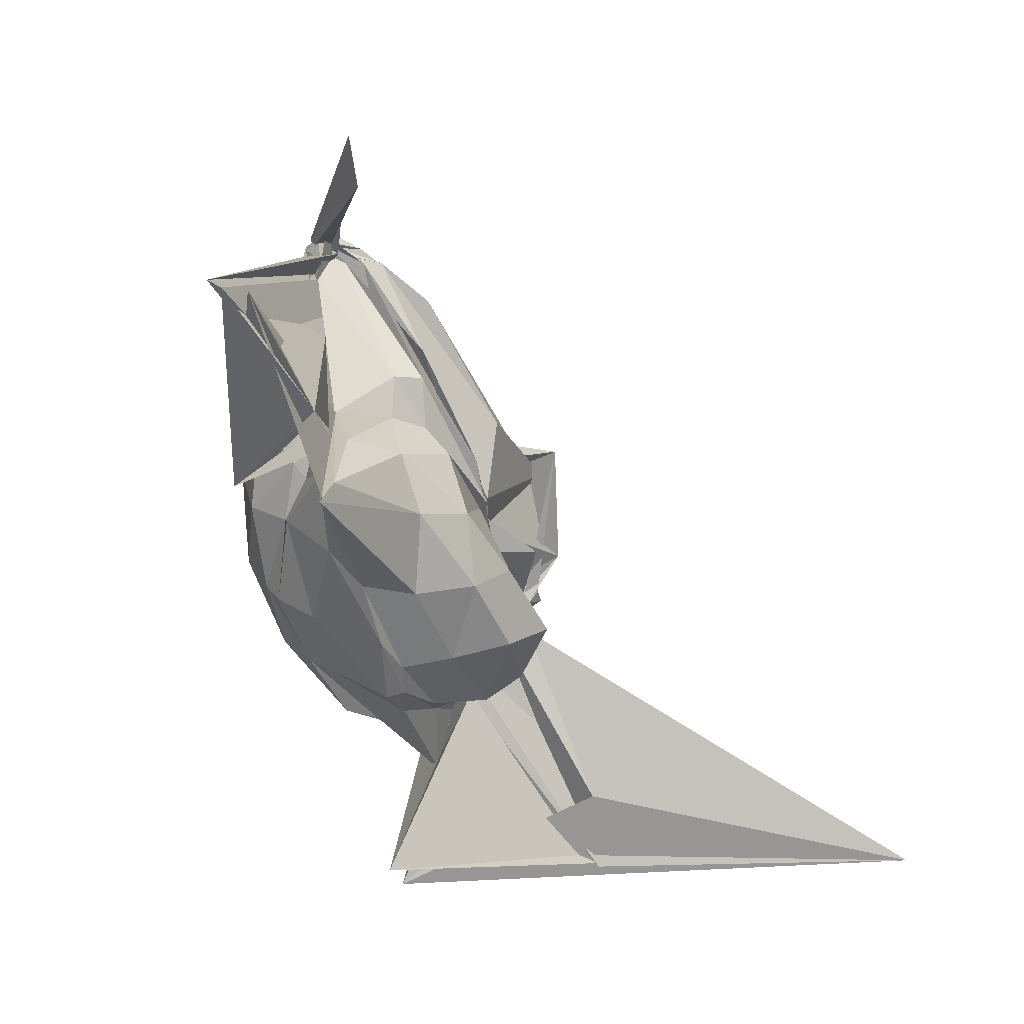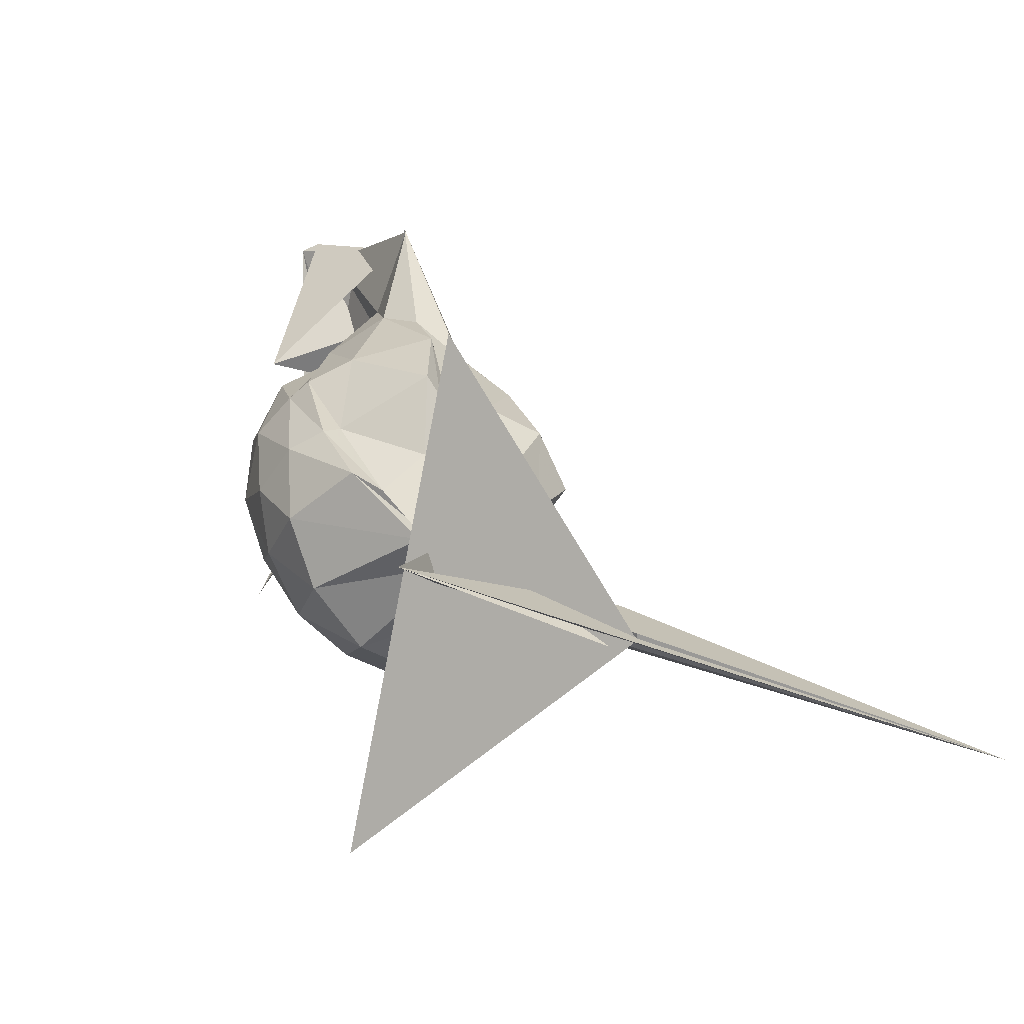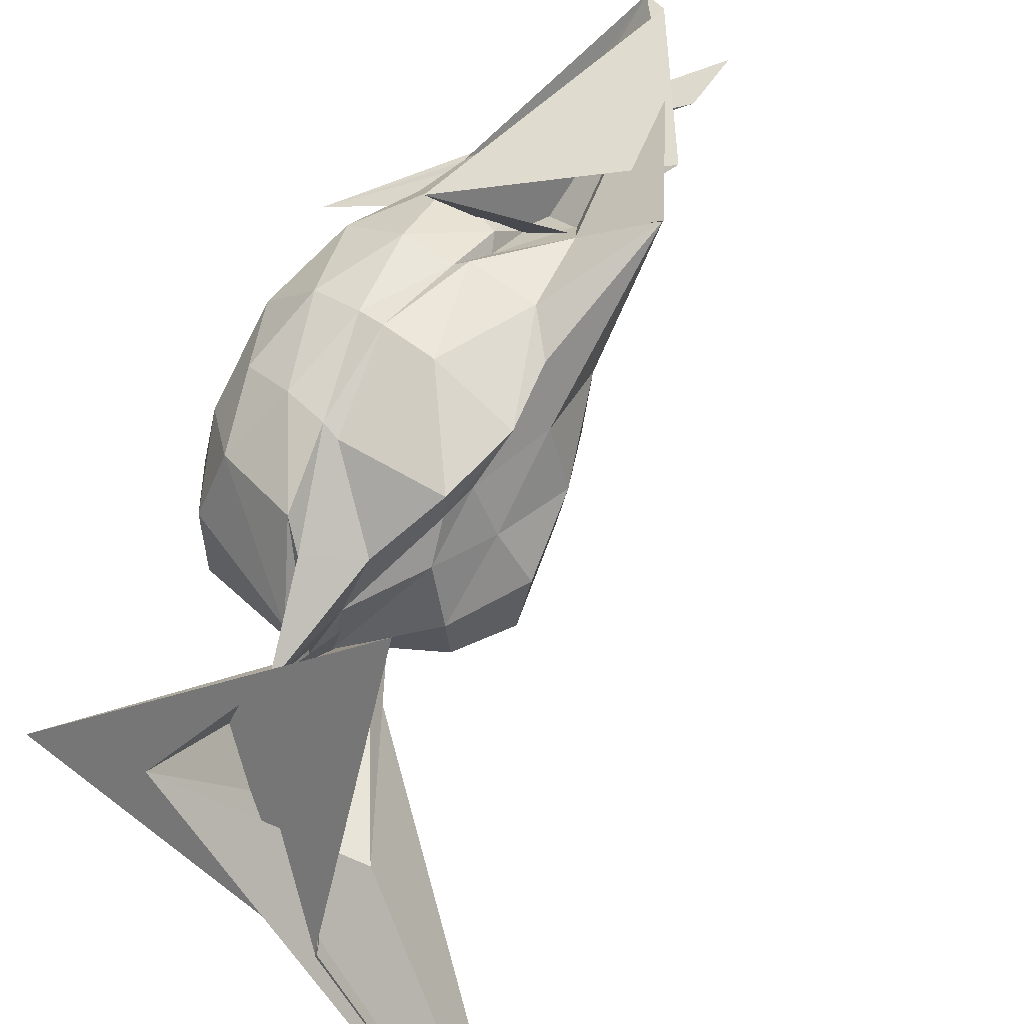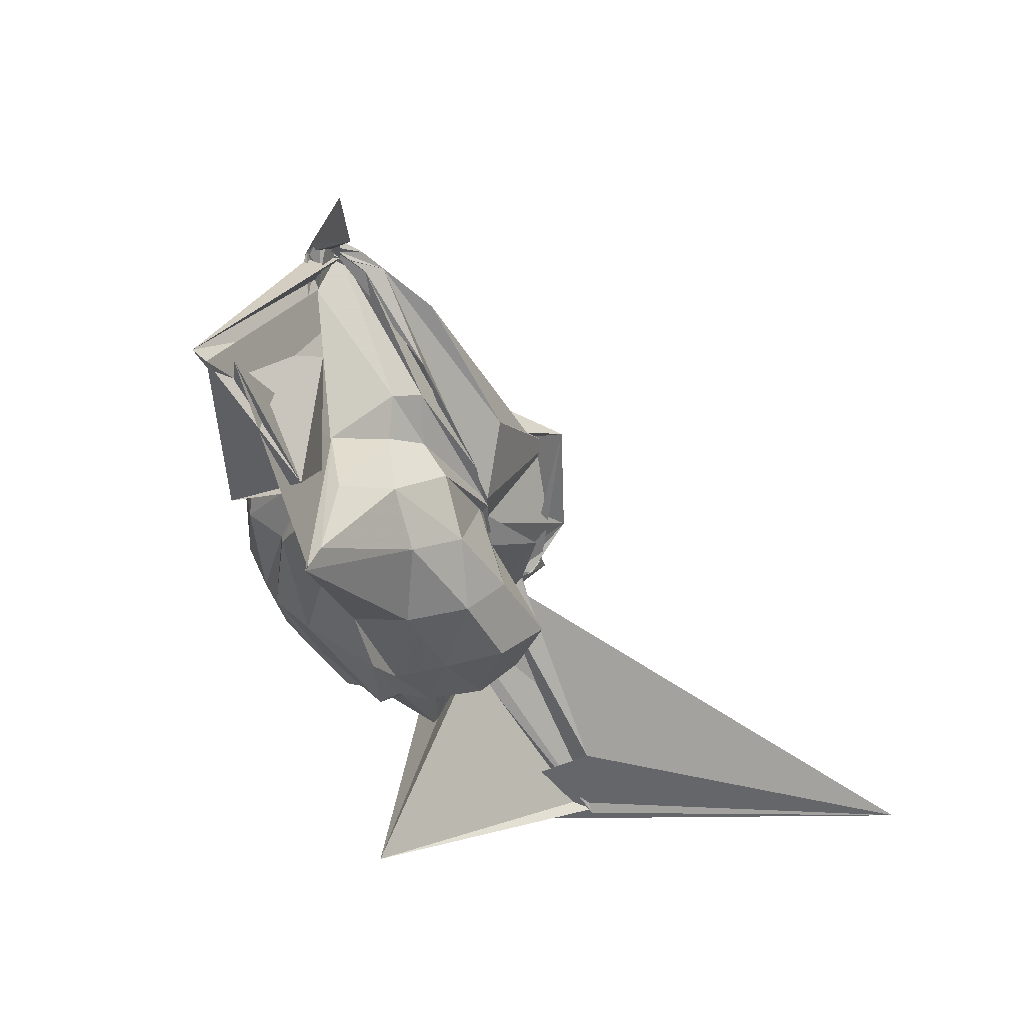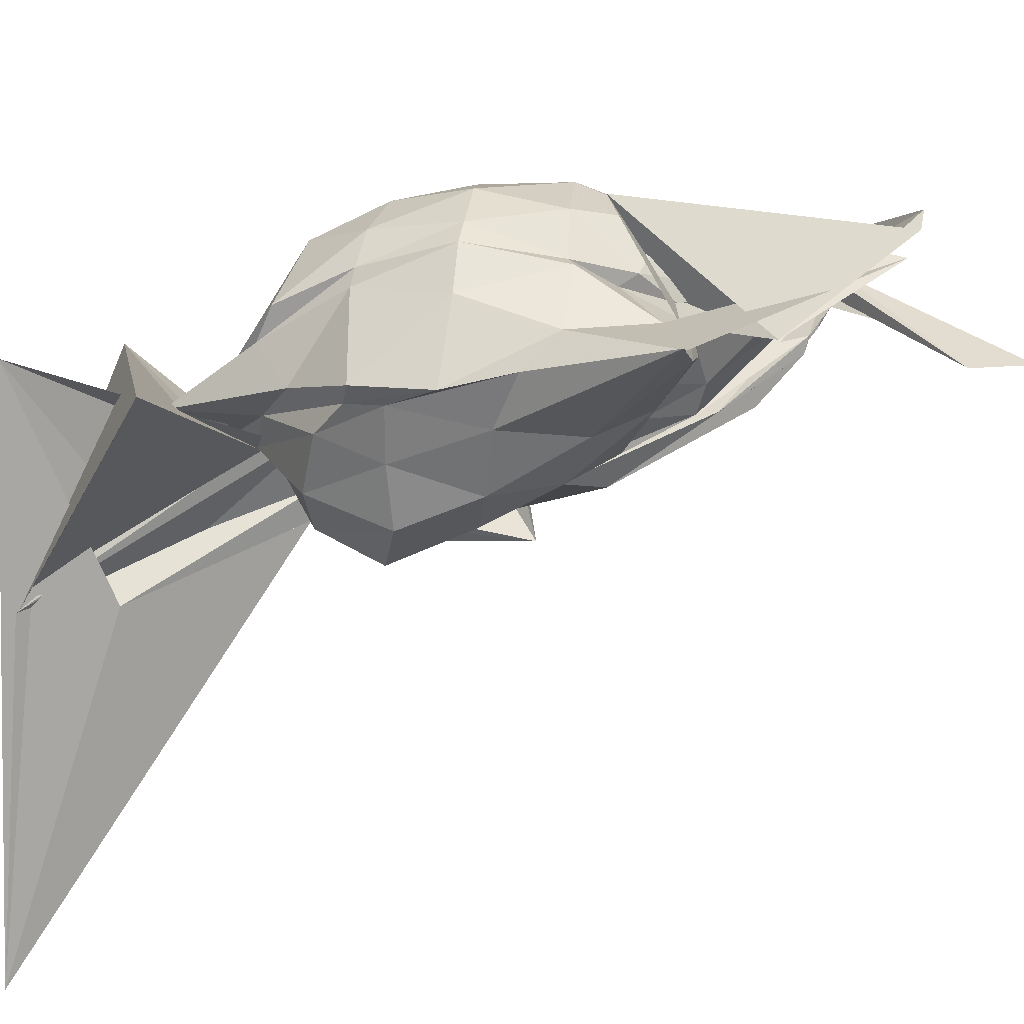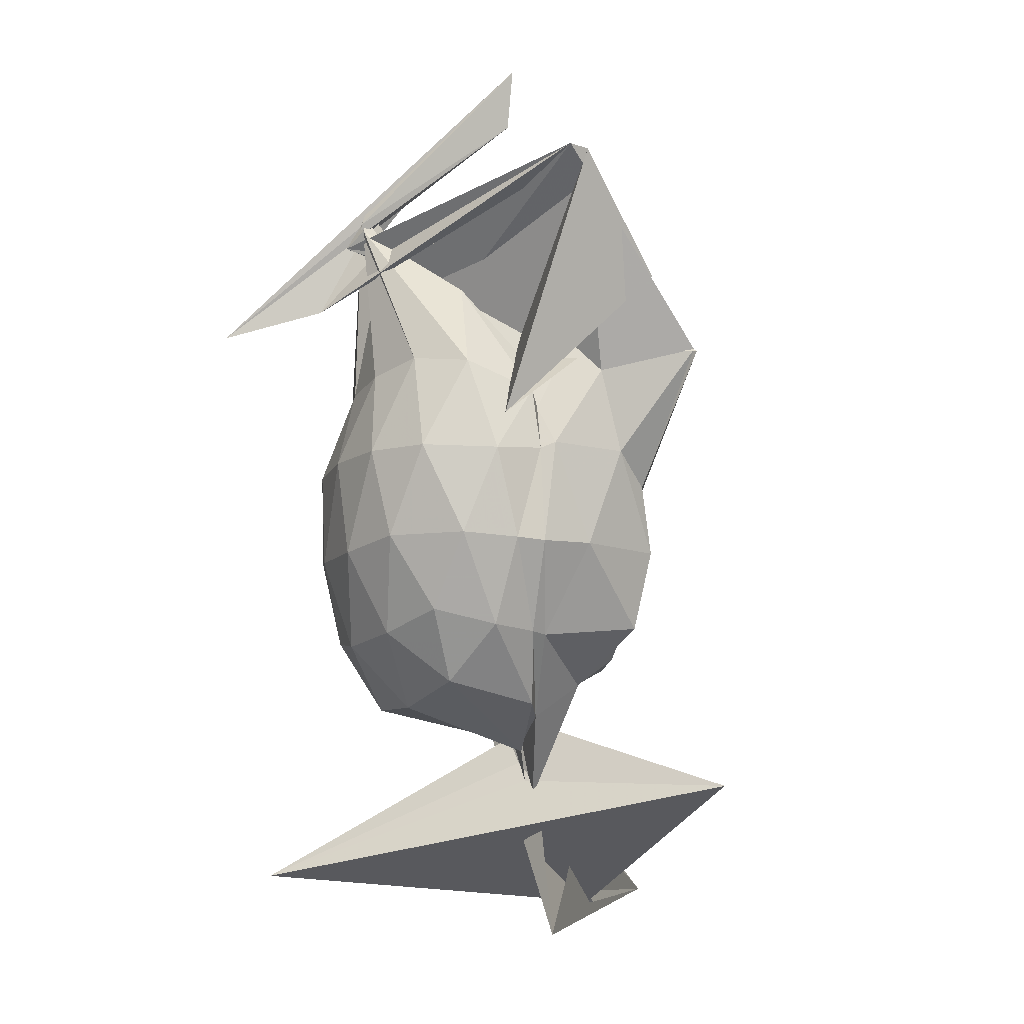
<metadata>
{"format":"obj","ext":"obj","renderer":"f3d","projection":"perspective","resolution":1024,"background":"white","views":[{"elev":27.5,"azim":-132.9,"up":"+Z"},{"elev":-70.1,"azim":-147.6,"up":"+Z"},{"elev":56.0,"azim":-143.9,"up":"+Y"},{"elev":43.2,"azim":-129.2,"up":"+Z"},{"elev":54.2,"azim":-86.3,"up":"+Y"},{"elev":-5.0,"azim":153.0,"up":"+Z"}]}
</metadata>
<code>
v 0.4584 -0.3021 1.813
v -0.387 0.2159 0.1956
v 0.4412 -0.2608 1.724
v 0.5033 -0.2691 1.749
v 0.5064 -0.2606 1.762
v 0.2742 -0.1011 1.585
v 0.132 0.009924 1.381
v 0.01496 0.06062 1.434
v 0.08418 0.2648 1.891
v 0.127 -0.05244 1.412
v -0.2245 0.2368 1.415
v -0.09691 -0.1093 1.341
v -0.07998 -0.3052 1.268
v -0.06632 -0.4712 1.04
v -0.06574 -0.4711 0.9394
v -0.07961 -0.4726 0.9378
v -0.01626 -0.4706 0.9547
v -0.04536 -0.4879 1.046
v 0.03379 -0.601 1.236
v 0.2423 -0.5114 1.598
v 0.4179 -0.398 1.747
v 0.4736 -0.3519 1.784
v 0.5011 -0.1859 1.332
v 0.4431 -0.04918 1.372
v 0.3355 0.06559 1.359
v 0.1495 0.0903 1.286
v 0.1234 0.06951 1.24
v -0.04022 0.1423 1.346
v -0.2456 0.2986 1.398
v -0.2481 0.3082 1.39
v -0.2041 -0.0858 1.195
v -0.2142 -0.2568 1.14
v -0.05162 -0.451 1.027
v -0.04344 -0.4767 0.9865
v -0.03044 -0.474 0.9061
v -0.03235 -0.4635 0.8998
v -0.03211 -0.4781 0.9409
v 0.13 -0.8794 0.9313
v 0.1324 -0.7883 1.024
v 0.3618 -0.6329 1.202
v 0.4433 -0.4844 1.282
v 0.4951 -0.3422 1.3
v 0.5471 -0.1023 1.114
v 0.4632 0.0505 1.122
v 0.2865 0.1504 1.114
v 0.1457 0.1334 1.12
v 0.111 0.1548 1.136
v -0.09027 0.1617 1.12
v -0.1837 0.1167 1.027
v -0.2411 -0.02959 0.9695
v -0.3049 -0.2029 0.9559
v -0.2812 -0.36 0.9397
v -0.07385 -0.4809 0.8728
v -0.1386 -0.6041 0.856
v -0.05691 -0.5062 0.8319
v 0.005047 -0.6226 0.6155
v -0.0001631 -0.8356 0.699
v 0.02688 -0.8423 1.06
v 0.2877 -0.8209 1.006
v 0.4295 -0.6536 1.038
v 0.5376 -0.4803 1.071
v 0.5684 -0.291 1.096
v 0.5194 -0.03673 0.8784
v 0.3702 0.1131 0.8843
v 0.2277 0.1551 0.8721
v 0.1519 0.1687 0.8645
v 0.006297 0.1563 0.8623
v -0.2267 0.09057 0.8439
v -0.2071 -0.002399 0.7185
v -0.2719 -0.142 0.7221
v -0.3531 -0.2932 0.7438
v -0.3311 -0.4698 0.7148
v -0.03886 -0.5516 0.6483
v -0.02297 -0.6364 0.5812
v 0.01338 -0.6445 0.5857
v -0.02573 -0.6767 0.5942
v -0.008505 -0.6683 0.5891
v -0.0142 -0.732 0.614
v 0.3674 -0.7426 0.814
v 0.4874 -0.5946 0.8345
v 0.5544 -0.4189 0.8234
v 0.5694 -0.2134 0.8412
v 0.4091 0.01102 0.6788
v 0.2554 0.07841 0.6386
v 0.1393 0.07404 0.621
v 0.09263 0.05631 0.6125
v -0.1954 0.05097 0.6327
v -0.1956 -0.01752 0.621
v -0.2147 -0.1152 0.5492
v -0.2711 -0.2757 0.52
v -0.2677 -0.4217 0.54
v 0.008302 -0.5488 0.4903
v -0.0861 -0.4708 0.814
v -0.03038 -0.6005 0.5554
v -0.01393 -0.644 0.6152
v -0.01675 -0.6275 0.5838
v -0.03295 -0.6764 0.6023
v -0.009049 -0.7511 0.5694
v 0.3907 -0.6639 0.639
v 0.4598 -0.5236 0.595
v 0.5022 -0.3407 0.5833
v 0.4784 -0.1461 0.6174
v 0.4871 -0.2968 1.815
v 0.4954 -0.3065 1.785
v 0.5376 -0.3129 1.717
v 0.2649 -0.1344 1.586
v -0.1503 0.2358 1.603
v 0.2902 0.2046 1.201
v -0.06783 0.06064 1.432
v 0.06359 -0.2102 1.367
v 0.03145 -0.3117 1.313
v -0.05218 -0.4649 1.069
v -0.03233 -0.4573 1.177
v 0.1324 -0.3957 1.502
v 0.3516 -0.4222 1.714
v 0.5065 -0.2876 1.752
v 0.5037 -0.2781 1.786
v 0.1042 -0.1179 2.238
v 0.449 -0.3372 1.737
v 0.1639 0.342 1.92
v 0.1078 0.3355 1.913
v 0.1308 -0.05196 1.411
v 0.1166 -0.2681 1.465
v 0.08332 -0.3484 1.446
v 0.3661 -0.3678 1.721
v 0.4783 -0.3308 1.755
v 0.1062 -0.1455 2.081
v 0.8398 -0.468 1.46
v 0.594 -0.3638 1.536
v 0.4061 -0.2238 1.698
v 0.4797 -0.3575 1.734
v 0.4695 -0.2951 1.808
v 0.3291 -0.05718 0.4842
v 0.09137 -0.02195 0.4225
v 0.03986 -0.101 0.3865
v -0.09539 -0.09874 0.4747
v -0.06339 -0.2515 0.4026
v -0.04525 -0.4045 0.3759
v -0.04572 -0.4381 0.418
v -0.01793 -0.637 0.5312
v -0.02728 -0.1281 -0.2265
v -0.3597 -0.636 -0.1643
v -0.02562 -0.6343 0.603
v -0.01493 -0.6625 0.5619
v 0.2771 -0.634 0.4644
v 0.3549 -0.4633 0.4036
v 0.3689 -0.2467 0.4116
v 0.0108 -0.2456 0.287
v -0.04332 -0.3579 0.3006
v -0.04159 -0.2765 0.1567
v -0.01888 -0.3839 0.3223
v -0.4288 -0.6156 -0.1856
v -1.052 -1.409 -0.2225
v -0.3885 -0.6209 0.06441
v -0.03687 -0.5607 0.5219
v 0.02024 -0.54 0.3985
v -0.02521 -0.369 0.3122
v -0.0287 -0.2992 0.2011
v 0.5686 -0.7888 -0.0846
v -0.4189 -0.633 -0.1854
v -0.3764 -0.6234 -0.1685
v -0.04497 -0.417 0.3875
f 3 23 4
f 4 23 24
f 4 24 5
f 5 24 25
f 5 25 6
f 6 25 26
f 6 26 7
f 7 26 27
f 7 27 8
f 8 27 28
f 8 28 9
f 9 28 29
f 9 29 10
f 10 29 30
f 10 30 11
f 11 30 31
f 11 31 12
f 12 31 32
f 12 32 13
f 13 32 33
f 13 33 14
f 14 33 34
f 14 34 15
f 15 34 35
f 15 35 16
f 16 35 36
f 16 36 17
f 17 36 37
f 17 37 18
f 18 37 38
f 18 38 19
f 19 38 39
f 19 39 20
f 20 39 40
f 20 40 21
f 21 40 41
f 21 41 22
f 22 41 42
f 22 42 3
f 3 42 23
f 23 43 24
f 24 43 44
f 24 44 25
f 25 44 45
f 25 45 26
f 26 45 46
f 26 46 27
f 27 46 47
f 27 47 28
f 28 47 48
f 28 48 29
f 29 48 49
f 29 49 30
f 30 49 50
f 30 50 31
f 31 50 51
f 31 51 32
f 32 51 52
f 32 52 33
f 33 52 53
f 33 53 34
f 34 53 54
f 34 54 35
f 35 54 55
f 35 55 36
f 36 55 56
f 36 56 37
f 37 56 57
f 37 57 38
f 38 57 58
f 38 58 39
f 39 58 59
f 39 59 40
f 40 59 60
f 40 60 41
f 41 60 61
f 41 61 42
f 42 61 62
f 42 62 23
f 23 62 43
f 43 63 44
f 44 63 64
f 44 64 45
f 45 64 65
f 45 65 46
f 46 65 66
f 46 66 47
f 47 66 67
f 47 67 48
f 48 67 68
f 48 68 49
f 49 68 69
f 49 69 50
f 50 69 70
f 50 70 51
f 51 70 71
f 51 71 52
f 52 71 72
f 52 72 53
f 53 72 73
f 53 73 54
f 54 73 74
f 54 74 55
f 55 74 75
f 55 75 56
f 56 75 76
f 56 76 57
f 57 76 77
f 57 77 58
f 58 77 78
f 58 78 59
f 59 78 79
f 59 79 60
f 60 79 80
f 60 80 61
f 61 80 81
f 61 81 62
f 62 81 82
f 62 82 43
f 43 82 63
f 63 83 64
f 64 83 84
f 64 84 65
f 65 84 85
f 65 85 66
f 66 85 86
f 66 86 67
f 67 86 87
f 67 87 68
f 68 87 88
f 68 88 69
f 69 88 89
f 69 89 70
f 70 89 90
f 70 90 71
f 71 90 91
f 71 91 72
f 72 91 92
f 72 92 73
f 73 92 93
f 73 93 74
f 74 93 94
f 74 94 75
f 75 94 95
f 75 95 76
f 76 95 96
f 76 96 77
f 77 96 97
f 77 97 78
f 78 97 98
f 78 98 79
f 79 98 99
f 79 99 80
f 80 99 100
f 80 100 81
f 81 100 101
f 81 101 82
f 82 101 102
f 82 102 63
f 63 102 83
f 103 104 118
f 104 119 118
f 104 105 119
f 105 120 119
f 105 106 120
f 106 107 120
f 107 121 120
f 107 108 121
f 108 122 121
f 108 109 122
f 109 110 122
f 110 123 122
f 110 111 123
f 111 124 123
f 111 112 124
f 112 113 124
f 113 125 124
f 113 114 125
f 114 126 125
f 114 115 126
f 115 116 126
f 116 127 126
f 116 117 127
f 117 118 127
f 117 103 118
f 118 119 128
f 119 129 128
f 119 120 129
f 120 121 129
f 121 130 129
f 121 122 130
f 122 123 130
f 123 131 130
f 123 124 131
f 124 125 131
f 125 132 131
f 125 126 132
f 126 127 132
f 127 128 132
f 127 118 128
f 133 148 134
f 134 148 149
f 134 149 135
f 135 149 150
f 135 150 136
f 136 150 137
f 137 150 151
f 137 151 138
f 138 151 152
f 138 152 139
f 139 152 140
f 140 152 153
f 140 153 141
f 141 153 154
f 141 154 142
f 142 154 143
f 143 154 155
f 143 155 144
f 144 155 156
f 144 156 145
f 145 156 146
f 146 156 157
f 146 157 147
f 147 157 148
f 147 148 133
f 148 158 149
f 149 158 159
f 149 159 150
f 150 159 151
f 151 159 160
f 151 160 152
f 152 160 153
f 153 160 161
f 153 161 154
f 154 161 155
f 155 161 162
f 155 162 156
f 156 162 157
f 157 162 158
f 157 158 148
f 3 4 103
f 103 4 104
f 4 5 104
f 104 5 105
f 5 6 105
f 105 6 106
f 6 7 106
f 7 8 106
f 106 8 107
f 8 9 107
f 107 9 108
f 9 10 108
f 108 10 109
f 10 11 109
f 11 12 109
f 109 12 110
f 12 13 110
f 110 13 111
f 13 14 111
f 111 14 112
f 14 15 112
f 15 16 112
f 112 16 113
f 16 17 113
f 113 17 114
f 17 18 114
f 114 18 115
f 18 19 115
f 19 20 115
f 115 20 116
f 20 21 116
f 116 21 117
f 21 22 117
f 117 22 103
f 22 3 103
f 83 133 84
f 84 133 134
f 84 134 85
f 85 134 135
f 85 135 86
f 86 135 136
f 86 136 87
f 87 136 88
f 88 136 137
f 88 137 89
f 89 137 138
f 89 138 90
f 90 138 139
f 90 139 91
f 91 139 92
f 92 139 140
f 92 140 93
f 93 140 141
f 93 141 94
f 94 141 142
f 94 142 95
f 95 142 96
f 96 142 143
f 96 143 97
f 97 143 144
f 97 144 98
f 98 144 145
f 98 145 99
f 99 145 100
f 100 145 146
f 100 146 101
f 101 146 147
f 101 147 102
f 102 147 133
f 102 133 83
f 128 129 1
f 129 130 1
f 130 131 1
f 131 132 1
f 132 128 1
f 159 158 2
f 160 159 2
f 161 160 2
f 162 161 2
f 158 162 2

</code>
